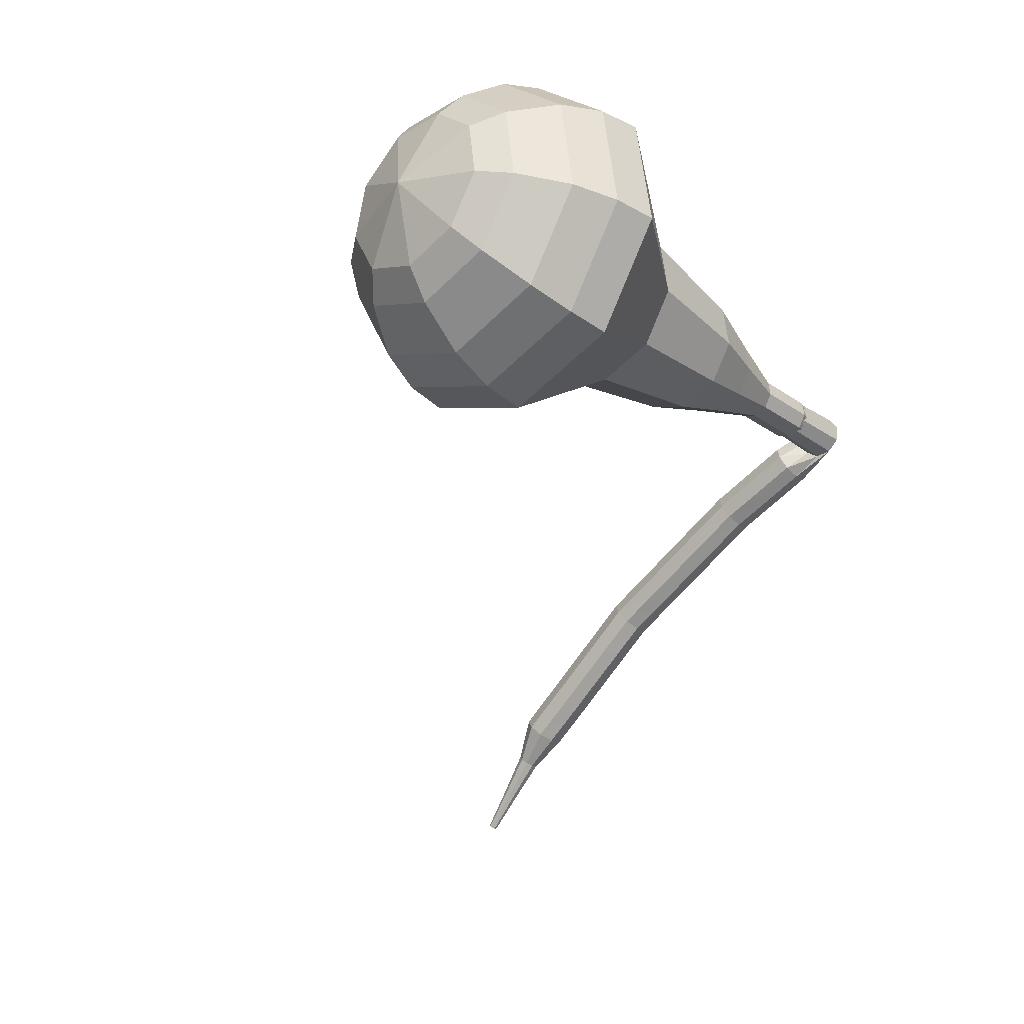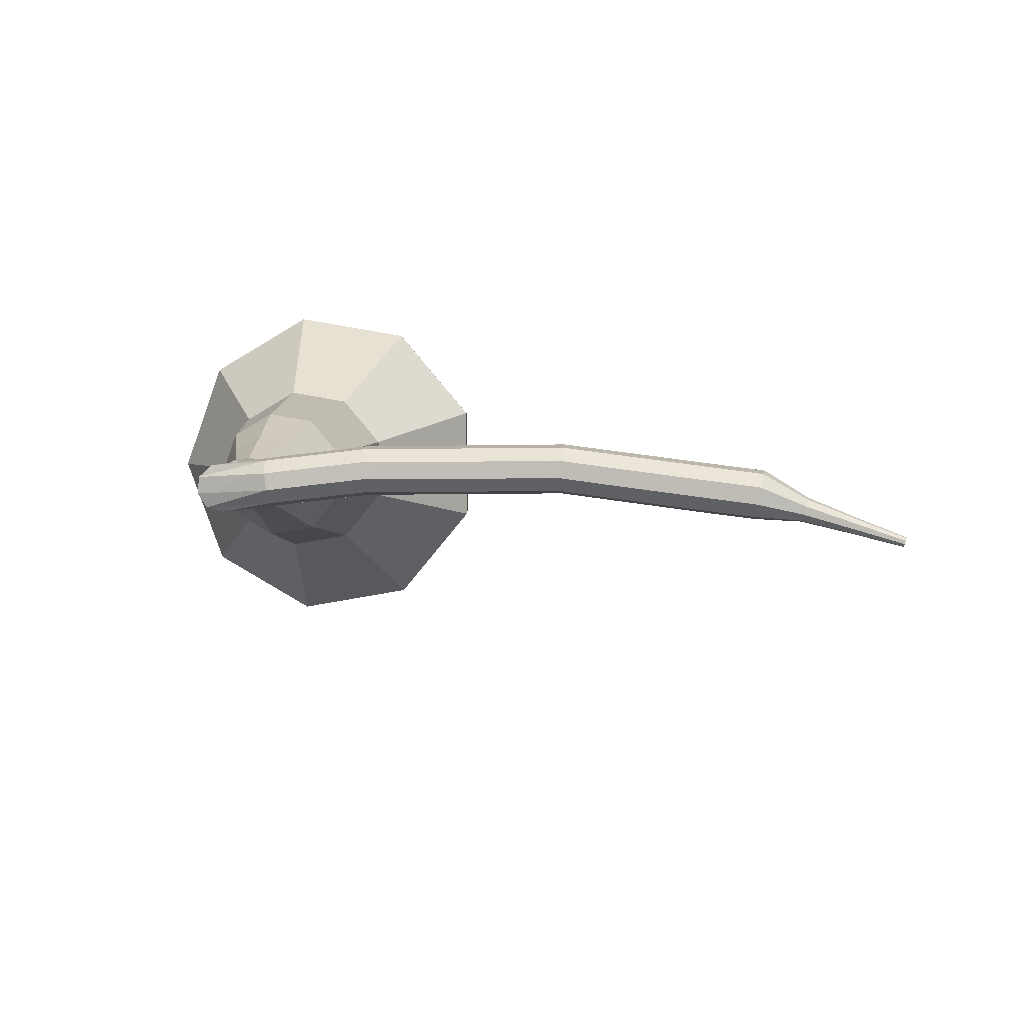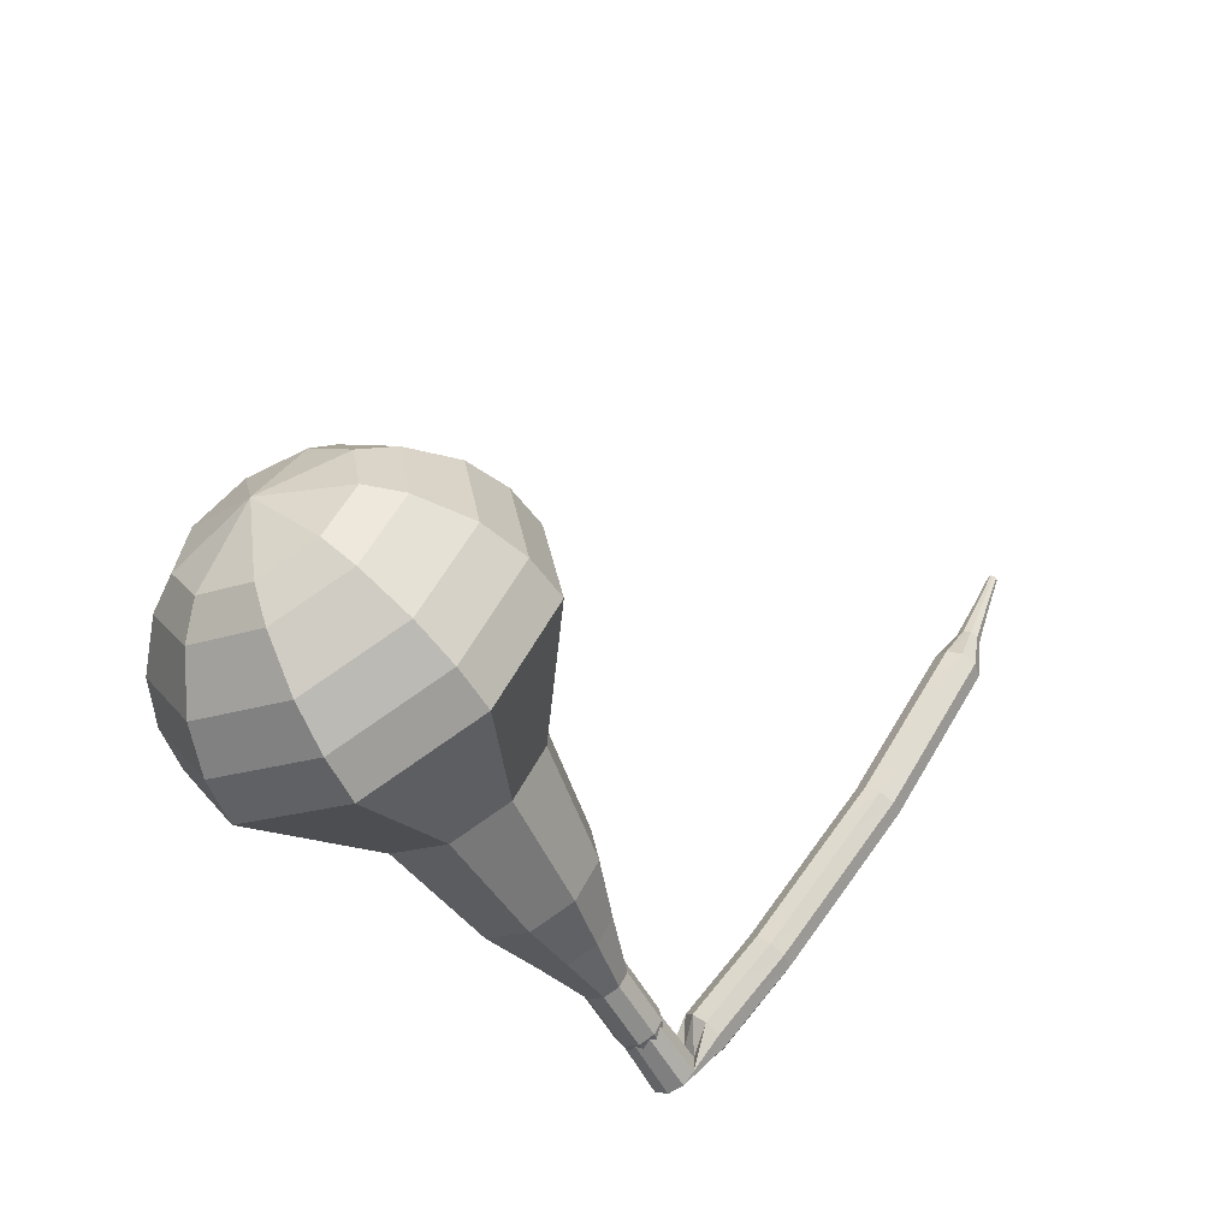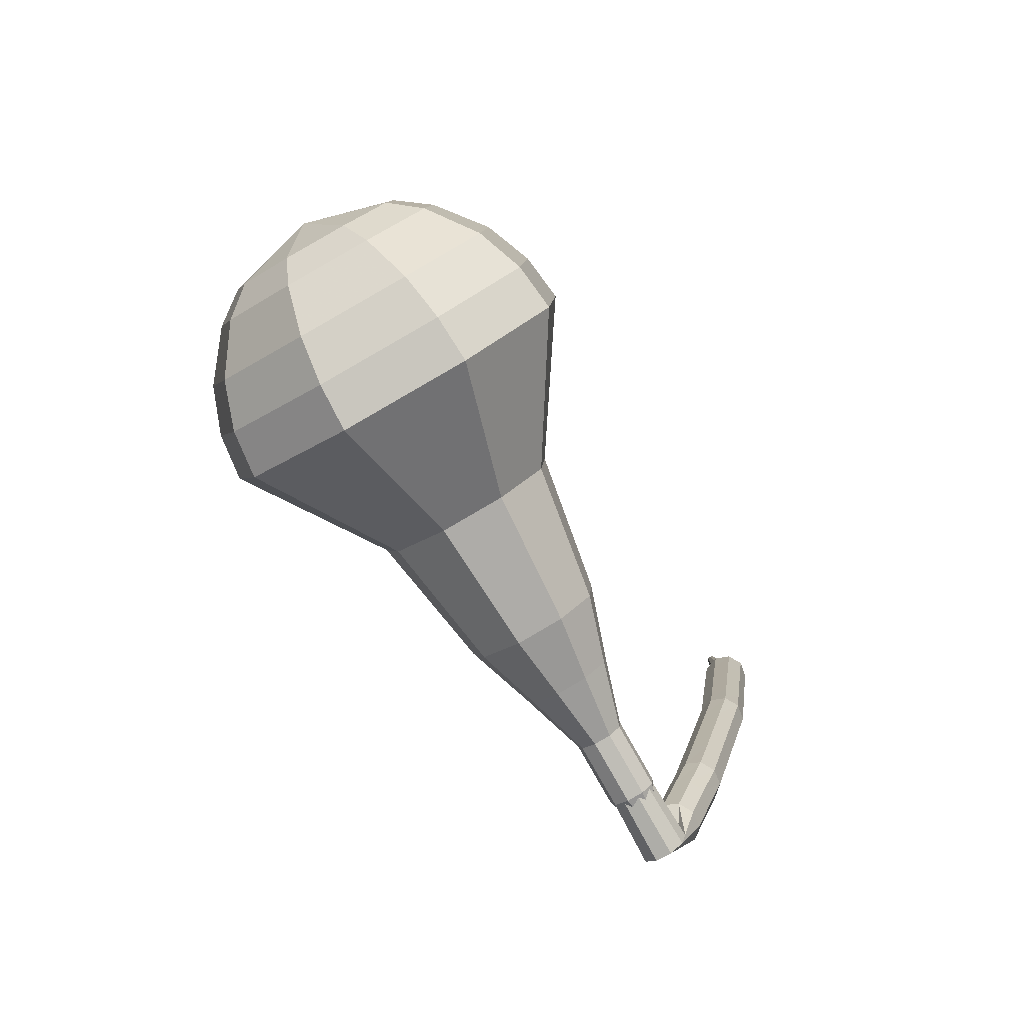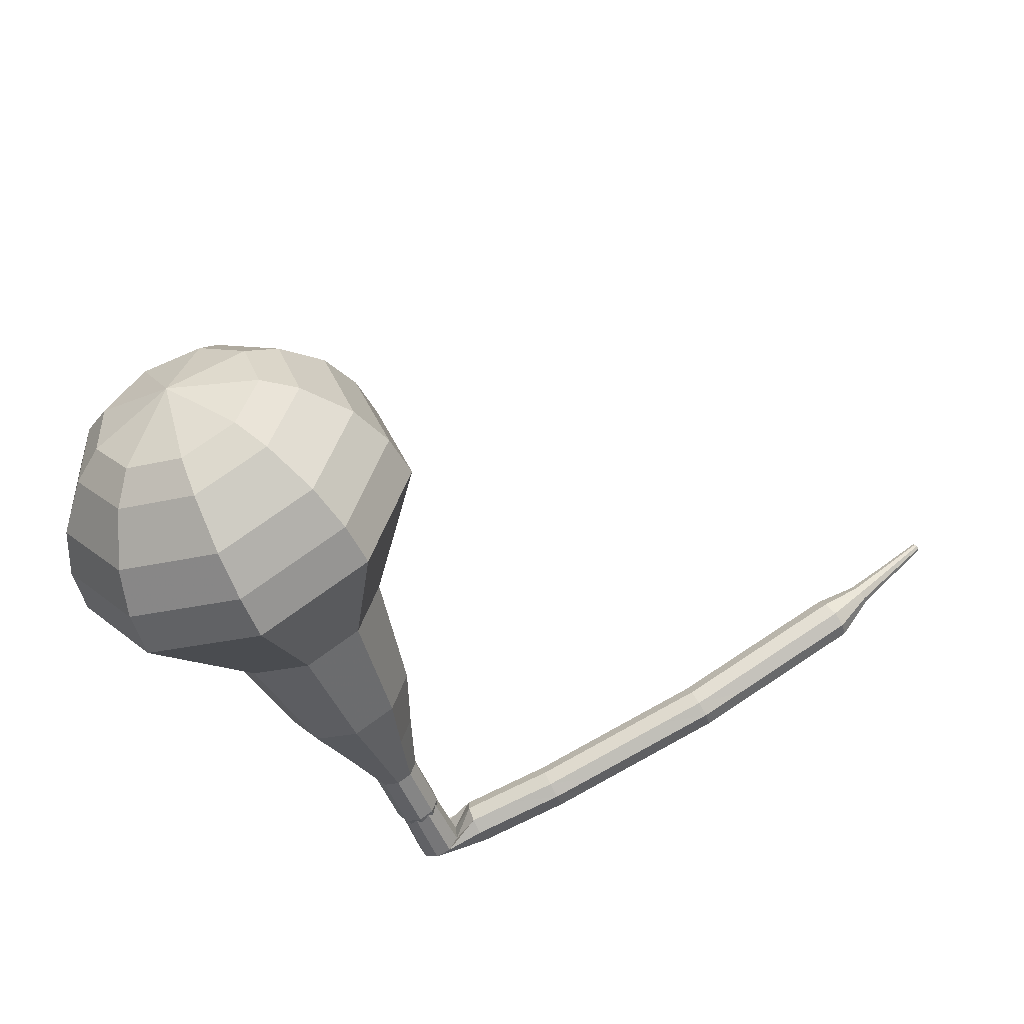
<metadata>
{"format":"obj","ext":"obj","renderer":"f3d","projection":"perspective","resolution":1024,"background":"white","views":[{"elev":-70.0,"azim":60.1,"up":"+Y"},{"elev":33.0,"azim":-164.4,"up":"+Y"},{"elev":44.6,"azim":121.0,"up":"+Z"},{"elev":5.4,"azim":99.1,"up":"+Z"},{"elev":63.1,"azim":149.1,"up":"+Z"}]}
</metadata>
<code>
g tube1
v 159.9 144.1 167.9
v 161.6 141.7 166.3
v 164.8 141 165.5
v 168 142.3 165.7
v 169.5 145 167
v 168.8 147.8 168.7
v 166.2 149.5 170
v 162.8 149.2 170.3
v 160.3 147.1 169.5
v 159.9 144.1 167.9
v 161.3 144 168.7
v 162.6 142.2 167.5
v 164.9 141.7 166.9
v 167.2 142.6 167.1
v 168.4 144.6 168.1
v 167.8 146.7 169.3
v 165.9 147.9 170.3
v 163.4 147.7 170.5
v 161.6 146.1 169.9
v 161.3 144 168.7
v 164.9 144.4 169.5
v 164.9 144.4 169.5
v 164.9 144.4 169.5
v 164.9 144.4 169.5
v 164.9 144.4 169.5
v 164.9 144.4 169.5
v 164.9 144.4 169.5
v 164.9 144.4 169.5
v 164.9 144.4 169.5
v 164.9 144.4 169.5
v 162.3 158.9 144.1
v 162.3 158.3 143.8
v 161.9 157.8 143.6
v 161.2 157.6 143.6
v 160.6 157.9 143.9
v 160.4 158.4 144.3
v 160.7 159 144.6
v 161.3 159.3 144.6
v 161.9 159.3 144.4
v 162.3 158.9 144.1
v 159.6 159.8 144.6
v 159.4 159.6 144
v 159.2 159 143.6
v 159.2 158.3 143.8
v 159.2 157.9 144.3
v 159.4 157.9 144.9
v 159.6 158.3 145.4
v 159.7 158.9 145.6
v 159.7 159.5 145.2
v 159.6 159.8 144.6
v 157.6 160.1 145.1
v 157.4 159.9 144.5
v 157.3 159.3 144.1
v 157.2 158.7 144.2
v 157.2 158.2 144.8
v 157.4 158.2 145.4
v 157.6 158.6 145.9
v 157.7 159.3 146
v 157.7 159.9 145.7
v 157.6 160.1 145.1
v 155.7 160.4 145.6
v 155.5 160.2 144.9
v 155.4 159.6 144.6
v 155.4 158.9 144.7
v 155.4 158.5 145.2
v 155.6 158.5 145.9
v 155.7 158.9 146.4
v 155.8 159.6 146.5
v 155.8 160.2 146.2
v 155.7 160.4 145.6
v 153.7 160.5 145.9
v 153.6 160.3 145.3
v 153.5 159.7 144.9
v 153.5 159.1 145
v 153.5 158.6 145.6
v 153.7 158.6 146.2
v 153.8 159 146.7
v 153.9 159.7 146.9
v 153.8 160.3 146.5
v 153.7 160.5 145.9
v 151.7 160.7 146.3
v 151.6 160.5 145.6
v 151.5 159.9 145.3
v 151.5 159.2 145.4
v 151.5 158.8 145.9
v 151.6 158.8 146.6
v 151.8 159.2 147.1
v 151.8 159.9 147.2
v 151.8 160.5 146.9
v 151.7 160.7 146.3
v 149.7 160.8 146.6
v 149.6 160.6 146
v 149.5 160 145.6
v 149.4 159.3 145.8
v 149.5 158.9 146.3
v 149.6 158.9 147
v 149.7 159.3 147.5
v 149.8 160 147.6
v 149.8 160.6 147.2
v 149.7 160.8 146.6
v 147.8 161 147
v 147.7 160.7 146.3
v 147.6 160.1 146
v 147.6 159.5 146.1
v 147.7 159 146.6
v 147.8 159 147.3
v 147.8 159.5 147.8
v 147.9 160.1 147.9
v 147.8 160.7 147.6
v 147.8 161 147
v 145.8 160.9 147.1
v 145.7 160.7 146.5
v 145.7 160.1 146.1
v 145.8 159.4 146.3
v 145.8 159 146.8
v 145.9 159 147.5
v 145.9 159.4 148
v 145.9 160.1 148.1
v 145.9 160.7 147.8
v 145.8 160.9 147.1
v 143.7 160.8 147.3
v 143.7 160.6 146.7
v 143.7 160 146.3
v 143.7 159.3 146.4
v 143.8 158.9 147
v 143.9 158.9 147.6
v 143.9 159.3 148.2
v 143.9 160 148.3
v 143.8 160.6 147.9
v 143.7 160.8 147.3
v 141.7 160.7 147.5
v 141.7 160.5 146.8
v 141.6 159.9 146.5
v 141.7 159.2 146.6
v 141.7 158.8 147.1
v 141.8 158.8 147.8
v 141.8 159.2 148.3
v 141.8 159.9 148.5
v 141.8 160.5 148.1
v 141.7 160.7 147.5
v 139.8 160.7 147.6
v 139.8 160.4 147
v 139.8 159.8 146.7
v 139.9 159.2 146.8
v 140 158.7 147.3
v 140 158.7 148
v 140 159.2 148.5
v 139.9 159.8 148.6
v 139.8 160.4 148.3
v 139.8 160.7 147.6
v 137.9 159.8 147.6
v 138 159.7 147.3
v 138 159.4 147.1
v 138.1 159.1 147.1
v 138.1 158.9 147.4
v 138.1 158.9 147.8
v 138.1 159.1 148
v 138 159.4 148.1
v 138 159.7 147.9
v 137.9 159.8 147.6
v 135.9 159.3 147.5
v 136 159.2 147.3
v 136 159 147.2
v 136 158.8 147.2
v 136.1 158.6 147.4
v 136.1 158.6 147.6
v 136 158.8 147.8
v 136 159 147.8
v 136 159.2 147.7
v 135.9 159.3 147.5
v 133.9 158.8 147.5
v 134 158.7 147.3
v 134 158.6 147.3
v 134 158.5 147.3
v 134 158.4 147.4
v 134 158.4 147.5
v 134 158.5 147.6
v 134 158.6 147.7
v 134 158.7 147.6
v 133.9 158.8 147.5
f 1 2 12
f 12 11 1
f 2 3 13
f 13 12 2
f 3 4 14
f 14 13 3
f 4 5 15
f 15 14 4
f 5 6 16
f 16 15 5
f 6 7 17
f 17 16 6
f 7 8 18
f 18 17 7
f 8 9 19
f 19 18 8
f 9 10 20
f 20 19 9
f 11 12 22
f 22 21 11
f 12 13 23
f 23 22 12
f 13 14 24
f 24 23 13
f 14 15 25
f 25 24 14
f 15 16 26
f 26 25 15
f 16 17 27
f 27 26 16
f 17 18 28
f 28 27 17
f 18 19 29
f 29 28 18
f 19 20 30
f 30 29 19
f 21 22 32
f 32 31 21
f 22 23 33
f 33 32 22
f 23 24 34
f 34 33 23
f 24 25 35
f 35 34 24
f 25 26 36
f 36 35 25
f 26 27 37
f 37 36 26
f 27 28 38
f 38 37 27
f 28 29 39
f 39 38 28
f 29 30 40
f 40 39 29
f 31 32 42
f 42 41 31
f 32 33 43
f 43 42 32
f 33 34 44
f 44 43 33
f 34 35 45
f 45 44 34
f 35 36 46
f 46 45 35
f 36 37 47
f 47 46 36
f 37 38 48
f 48 47 37
f 38 39 49
f 49 48 38
f 39 40 50
f 50 49 39
f 41 42 52
f 52 51 41
f 42 43 53
f 53 52 42
f 43 44 54
f 54 53 43
f 44 45 55
f 55 54 44
f 45 46 56
f 56 55 45
f 46 47 57
f 57 56 46
f 47 48 58
f 58 57 47
f 48 49 59
f 59 58 48
f 49 50 60
f 60 59 49
f 51 52 62
f 62 61 51
f 52 53 63
f 63 62 52
f 53 54 64
f 64 63 53
f 54 55 65
f 65 64 54
f 55 56 66
f 66 65 55
f 56 57 67
f 67 66 56
f 57 58 68
f 68 67 57
f 58 59 69
f 69 68 58
f 59 60 70
f 70 69 59
f 61 62 72
f 72 71 61
f 62 63 73
f 73 72 62
f 63 64 74
f 74 73 63
f 64 65 75
f 75 74 64
f 65 66 76
f 76 75 65
f 66 67 77
f 77 76 66
f 67 68 78
f 78 77 67
f 68 69 79
f 79 78 68
f 69 70 80
f 80 79 69
f 71 72 82
f 82 81 71
f 72 73 83
f 83 82 72
f 73 74 84
f 84 83 73
f 74 75 85
f 85 84 74
f 75 76 86
f 86 85 75
f 76 77 87
f 87 86 76
f 77 78 88
f 88 87 77
f 78 79 89
f 89 88 78
f 79 80 90
f 90 89 79
f 81 82 92
f 92 91 81
f 82 83 93
f 93 92 82
f 83 84 94
f 94 93 83
f 84 85 95
f 95 94 84
f 85 86 96
f 96 95 85
f 86 87 97
f 97 96 86
f 87 88 98
f 98 97 87
f 88 89 99
f 99 98 88
f 89 90 100
f 100 99 89
f 91 92 102
f 102 101 91
f 92 93 103
f 103 102 92
f 93 94 104
f 104 103 93
f 94 95 105
f 105 104 94
f 95 96 106
f 106 105 95
f 96 97 107
f 107 106 96
f 97 98 108
f 108 107 97
f 98 99 109
f 109 108 98
f 99 100 110
f 110 109 99
f 101 102 112
f 112 111 101
f 102 103 113
f 113 112 102
f 103 104 114
f 114 113 103
f 104 105 115
f 115 114 104
f 105 106 116
f 116 115 105
f 106 107 117
f 117 116 106
f 107 108 118
f 118 117 107
f 108 109 119
f 119 118 108
f 109 110 120
f 120 119 109
f 111 112 122
f 122 121 111
f 112 113 123
f 123 122 112
f 113 114 124
f 124 123 113
f 114 115 125
f 125 124 114
f 115 116 126
f 126 125 115
f 116 117 127
f 127 126 116
f 117 118 128
f 128 127 117
f 118 119 129
f 129 128 118
f 119 120 130
f 130 129 119
f 121 122 132
f 132 131 121
f 122 123 133
f 133 132 122
f 123 124 134
f 134 133 123
f 124 125 135
f 135 134 124
f 125 126 136
f 136 135 125
f 126 127 137
f 137 136 126
f 127 128 138
f 138 137 127
f 128 129 139
f 139 138 128
f 129 130 140
f 140 139 129
f 131 132 142
f 142 141 131
f 132 133 143
f 143 142 132
f 133 134 144
f 144 143 133
f 134 135 145
f 145 144 134
f 135 136 146
f 146 145 135
f 136 137 147
f 147 146 136
f 137 138 148
f 148 147 137
f 138 139 149
f 149 148 138
f 139 140 150
f 150 149 139
f 141 142 152
f 152 151 141
f 142 143 153
f 153 152 142
f 143 144 154
f 154 153 143
f 144 145 155
f 155 154 144
f 145 146 156
f 156 155 145
f 146 147 157
f 157 156 146
f 147 148 158
f 158 157 147
f 148 149 159
f 159 158 148
f 149 150 160
f 160 159 149
f 151 152 162
f 162 161 151
f 152 153 163
f 163 162 152
f 153 154 164
f 164 163 153
f 154 155 165
f 165 164 154
f 155 156 166
f 166 165 155
f 156 157 167
f 167 166 156
f 157 158 168
f 168 167 157
f 158 159 169
f 169 168 158
f 159 160 170
f 170 169 159
f 161 162 172
f 172 171 161
f 162 163 173
f 173 172 162
f 163 164 174
f 174 173 163
f 164 165 175
f 175 174 164
f 165 166 176
f 176 175 165
f 166 167 177
f 177 176 166
f 167 168 178
f 178 177 167
f 168 169 179
f 179 178 168
f 169 170 180
f 180 179 169
v 161.4 158.5 144.1
v 161.4 158.5 144.1
v 161.4 158.5 144.1
v 161.4 158.5 144.1
v 161.4 158.5 144.1
v 161.4 158.5 144.1
v 161.4 158.5 144.1
v 161.4 158.5 144.1
v 161.4 158.5 144.1
v 161.4 158.5 144.1
v 160.8 156.9 146.5
v 161.1 156.5 146.1
v 161.8 156.3 146
v 162.4 156.6 146
v 162.7 157.1 146.3
v 162.6 157.7 146.6
v 162 158 146.9
v 161.4 158 147
v 160.9 157.5 146.8
v 160.8 156.9 146.5
v 161.1 155.6 148.8
v 161.4 155.2 148.5
v 162.1 155 148.3
v 162.7 155.3 148.4
v 163 155.8 148.7
v 162.9 156.4 149
v 162.4 156.7 149.3
v 161.7 156.7 149.3
v 161.2 156.2 149.1
v 161.1 155.6 148.8
v 160.6 154.1 151.2
v 161.2 153.2 150.6
v 162.4 152.9 150.3
v 163.6 153.4 150.4
v 164.2 154.4 150.9
v 164 155.5 151.5
v 163 156.2 152
v 161.7 156 152.1
v 160.7 155.2 151.8
v 160.6 154.1 151.2
v 160 152.6 153.6
v 161 151.2 152.7
v 162.8 150.8 152.2
v 164.6 151.5 152.3
v 165.5 153.1 153.1
v 165.1 154.7 154
v 163.6 155.6 154.8
v 161.7 155.5 154.9
v 160.2 154.3 154.5
v 160 152.6 153.6
v 159.7 149.7 158.3
v 161.1 147.9 157.1
v 163.5 147.4 156.4
v 165.8 148.3 156.7
v 167 150.4 157.6
v 166.5 152.6 158.9
v 164.5 153.8 159.9
v 162 153.6 160.1
v 160.1 152 159.5
v 159.7 149.7 158.3
v 156.7 146.2 163
v 159.4 142.6 160.6
v 164.3 141.5 159.3
v 169 143.4 159.8
v 171.4 147.5 161.7
v 170.3 151.9 164.3
v 166.3 154.4 166.2
v 161.2 153.9 166.7
v 157.4 150.7 165.4
v 156.7 146.2 163
v 157.2 145.4 164.6
v 159.8 141.8 162.3
v 164.5 140.8 161.1
v 169.1 142.7 161.5
v 171.4 146.6 163.4
v 170.3 150.8 165.9
v 166.4 153.3 167.8
v 161.5 152.8 168.2
v 157.9 149.7 166.9
v 157.2 145.4 164.6
v 158.1 144.6 166.3
v 160.5 141.5 164.2
v 164.7 140.5 163.1
v 168.8 142.2 163.5
v 170.8 145.8 165.2
v 169.9 149.5 167.4
v 166.4 151.7 169
v 162 151.3 169.4
v 158.7 148.5 168.3
v 158.1 144.6 166.3
v 159.9 144.1 167.9
v 161.6 141.7 166.3
v 164.8 141 165.5
v 168 142.3 165.7
v 169.5 145 167
v 168.8 147.8 168.7
v 166.2 149.5 170
v 162.8 149.2 170.3
v 160.3 147.1 169.5
v 159.9 144.1 167.9
v 161.3 144 168.7
v 162.6 142.2 167.5
v 164.9 141.7 166.9
v 167.2 142.6 167.1
v 168.4 144.6 168.1
v 167.8 146.7 169.3
v 165.9 147.9 170.3
v 163.4 147.7 170.5
v 161.6 146.1 169.9
v 161.3 144 168.7
v 164.9 144.4 169.5
v 164.9 144.4 169.5
v 164.9 144.4 169.5
v 164.9 144.4 169.5
v 164.9 144.4 169.5
v 164.9 144.4 169.5
v 164.9 144.4 169.5
v 164.9 144.4 169.5
v 164.9 144.4 169.5
v 164.9 144.4 169.5
f 181 182 192
f 192 191 181
f 182 183 193
f 193 192 182
f 183 184 194
f 194 193 183
f 184 185 195
f 195 194 184
f 185 186 196
f 196 195 185
f 186 187 197
f 197 196 186
f 187 188 198
f 198 197 187
f 188 189 199
f 199 198 188
f 189 190 200
f 200 199 189
f 191 192 202
f 202 201 191
f 192 193 203
f 203 202 192
f 193 194 204
f 204 203 193
f 194 195 205
f 205 204 194
f 195 196 206
f 206 205 195
f 196 197 207
f 207 206 196
f 197 198 208
f 208 207 197
f 198 199 209
f 209 208 198
f 199 200 210
f 210 209 199
f 201 202 212
f 212 211 201
f 202 203 213
f 213 212 202
f 203 204 214
f 214 213 203
f 204 205 215
f 215 214 204
f 205 206 216
f 216 215 205
f 206 207 217
f 217 216 206
f 207 208 218
f 218 217 207
f 208 209 219
f 219 218 208
f 209 210 220
f 220 219 209
f 211 212 222
f 222 221 211
f 212 213 223
f 223 222 212
f 213 214 224
f 224 223 213
f 214 215 225
f 225 224 214
f 215 216 226
f 226 225 215
f 216 217 227
f 227 226 216
f 217 218 228
f 228 227 217
f 218 219 229
f 229 228 218
f 219 220 230
f 230 229 219
f 221 222 232
f 232 231 221
f 222 223 233
f 233 232 222
f 223 224 234
f 234 233 223
f 224 225 235
f 235 234 224
f 225 226 236
f 236 235 225
f 226 227 237
f 237 236 226
f 227 228 238
f 238 237 227
f 228 229 239
f 239 238 228
f 229 230 240
f 240 239 229
f 231 232 242
f 242 241 231
f 232 233 243
f 243 242 232
f 233 234 244
f 244 243 233
f 234 235 245
f 245 244 234
f 235 236 246
f 246 245 235
f 236 237 247
f 247 246 236
f 237 238 248
f 248 247 237
f 238 239 249
f 249 248 238
f 239 240 250
f 250 249 239
f 241 242 252
f 252 251 241
f 242 243 253
f 253 252 242
f 243 244 254
f 254 253 243
f 244 245 255
f 255 254 244
f 245 246 256
f 256 255 245
f 246 247 257
f 257 256 246
f 247 248 258
f 258 257 247
f 248 249 259
f 259 258 248
f 249 250 260
f 260 259 249
f 251 252 262
f 262 261 251
f 252 253 263
f 263 262 252
f 253 254 264
f 264 263 253
f 254 255 265
f 265 264 254
f 255 256 266
f 266 265 255
f 256 257 267
f 267 266 256
f 257 258 268
f 268 267 257
f 258 259 269
f 269 268 258
f 259 260 270
f 270 269 259
f 261 262 272
f 272 271 261
f 262 263 273
f 273 272 262
f 263 264 274
f 274 273 263
f 264 265 275
f 275 274 264
f 265 266 276
f 276 275 265
f 266 267 277
f 277 276 266
f 267 268 278
f 278 277 267
f 268 269 279
f 279 278 268
f 269 270 280
f 280 279 269
f 271 272 282
f 282 281 271
f 272 273 283
f 283 282 272
f 273 274 284
f 284 283 273
f 274 275 285
f 285 284 274
f 275 276 286
f 286 285 275
f 276 277 287
f 287 286 276
f 277 278 288
f 288 287 277
f 278 279 289
f 289 288 278
f 279 280 290
f 290 289 279
f 281 282 292
f 292 291 281
f 282 283 293
f 293 292 282
f 283 284 294
f 294 293 283
f 284 285 295
f 295 294 284
f 285 286 296
f 296 295 285
f 286 287 297
f 297 296 286
f 287 288 298
f 298 297 287
f 288 289 299
f 299 298 288
f 289 290 300
f 300 299 289
g

</code>
